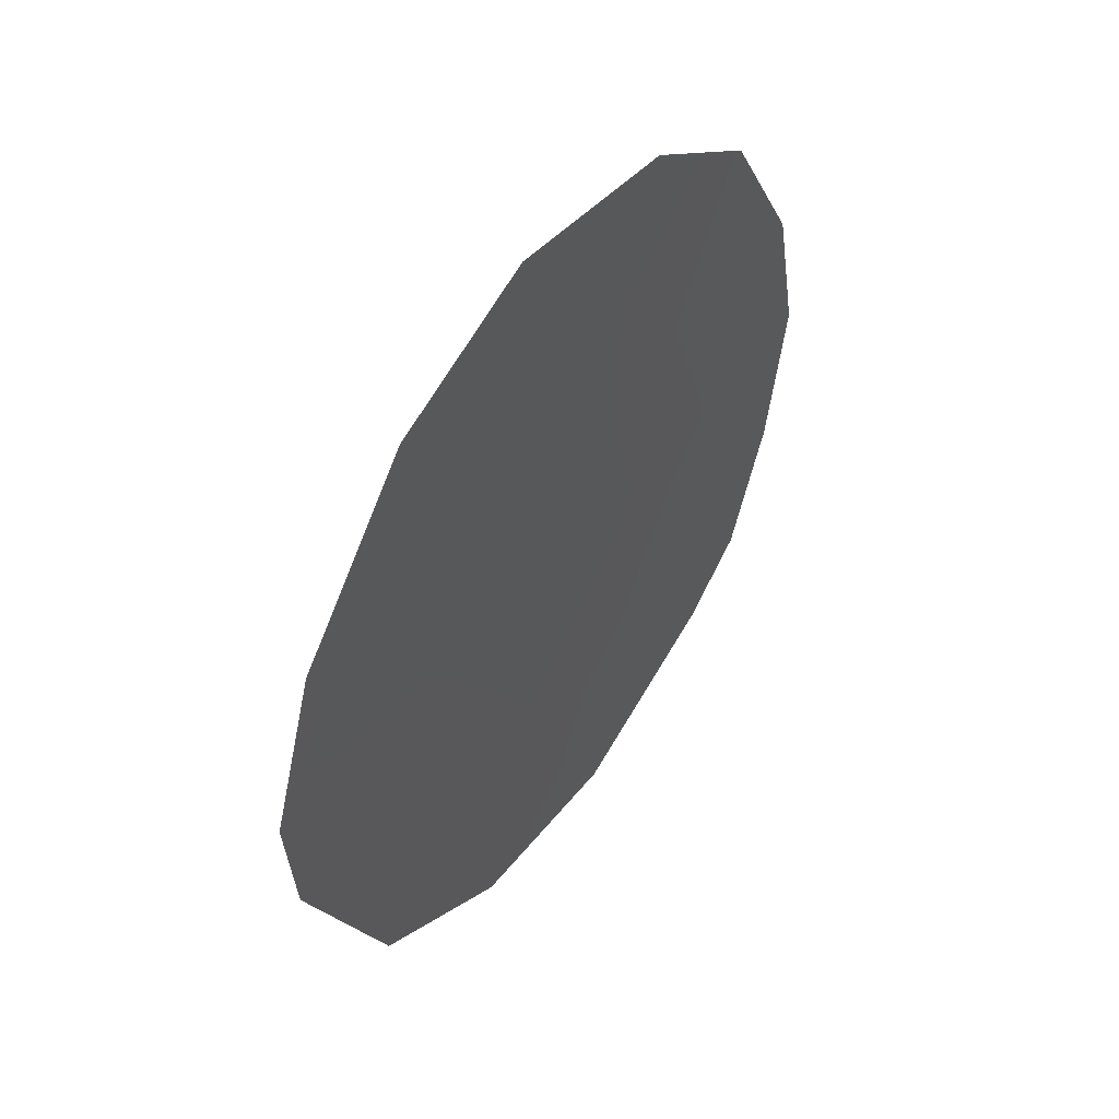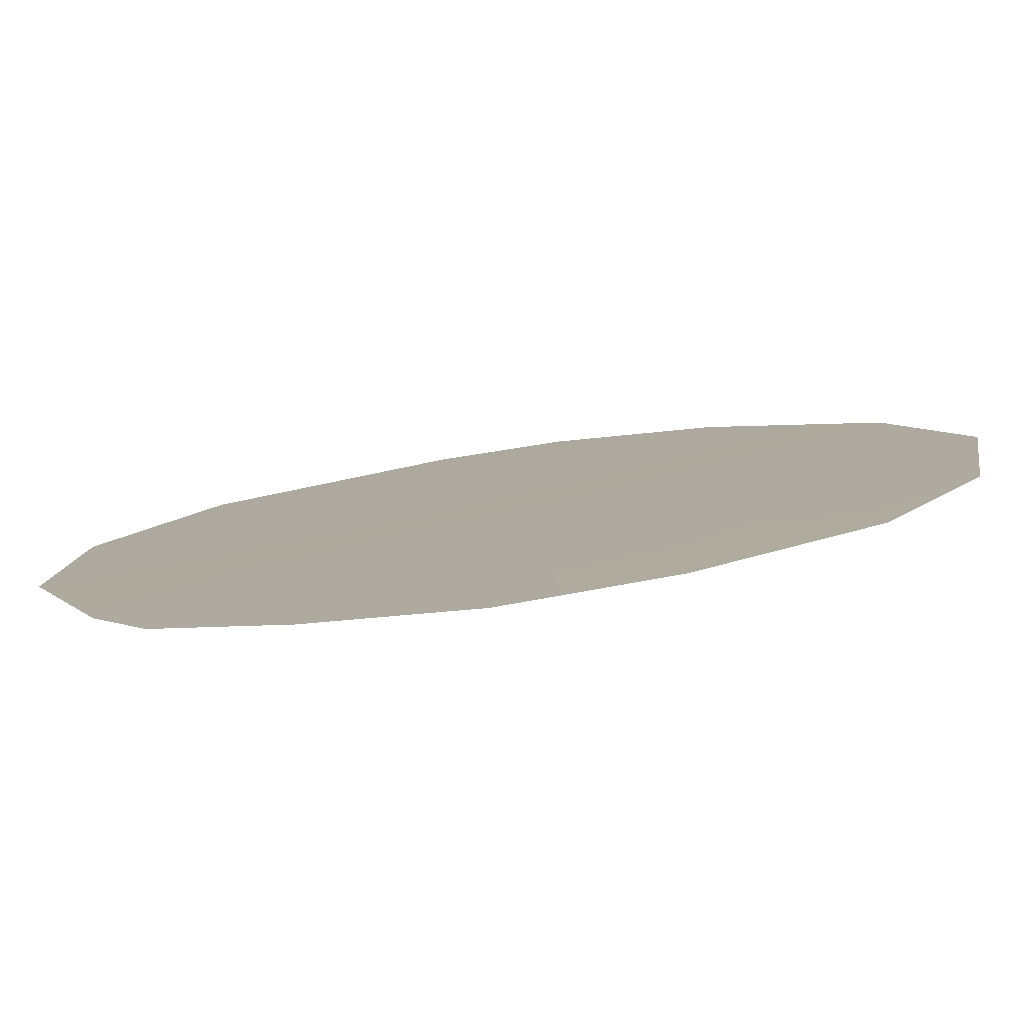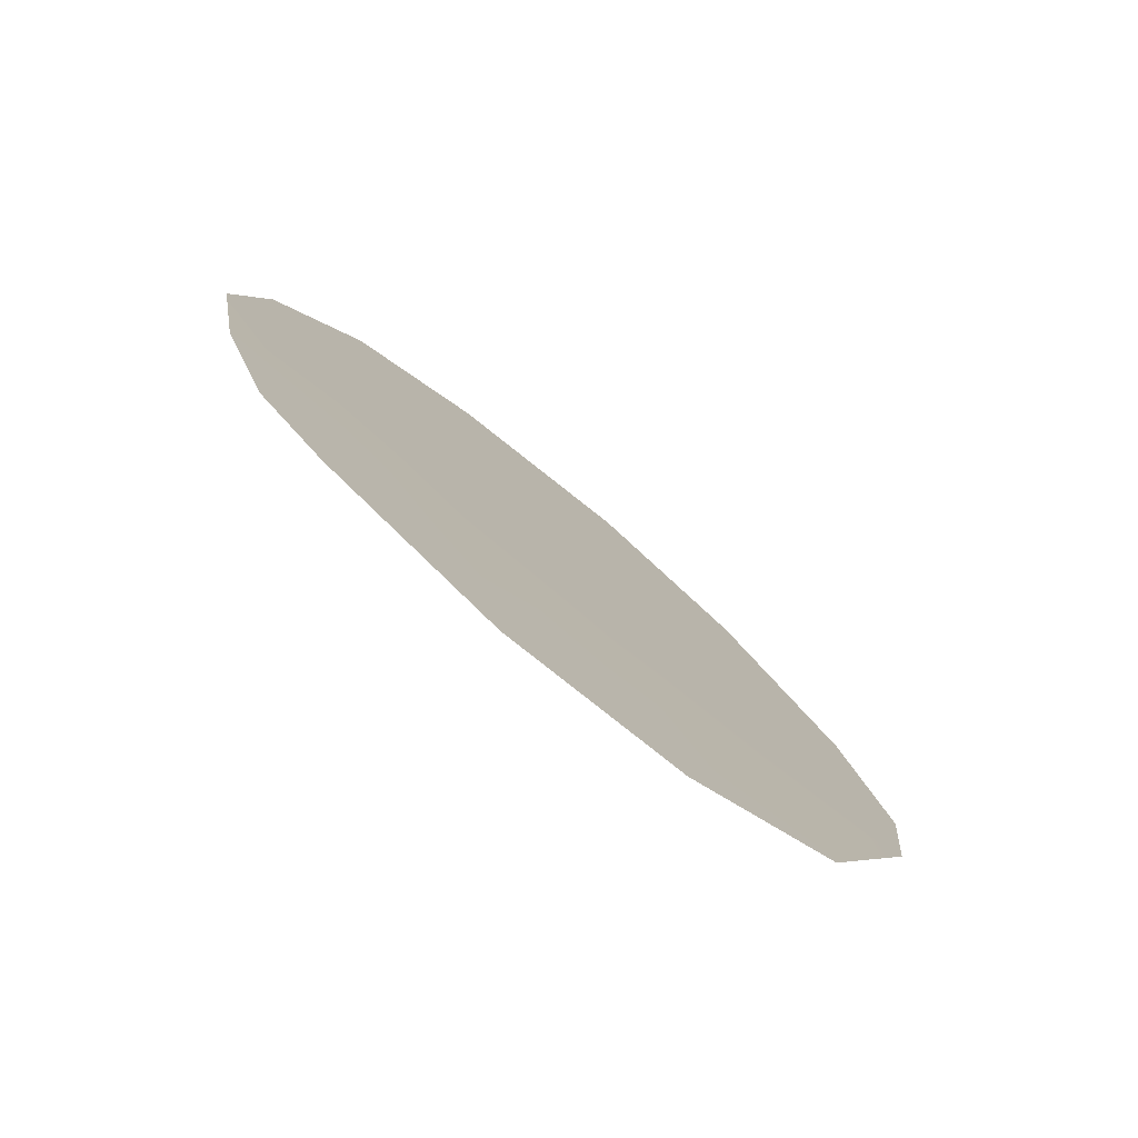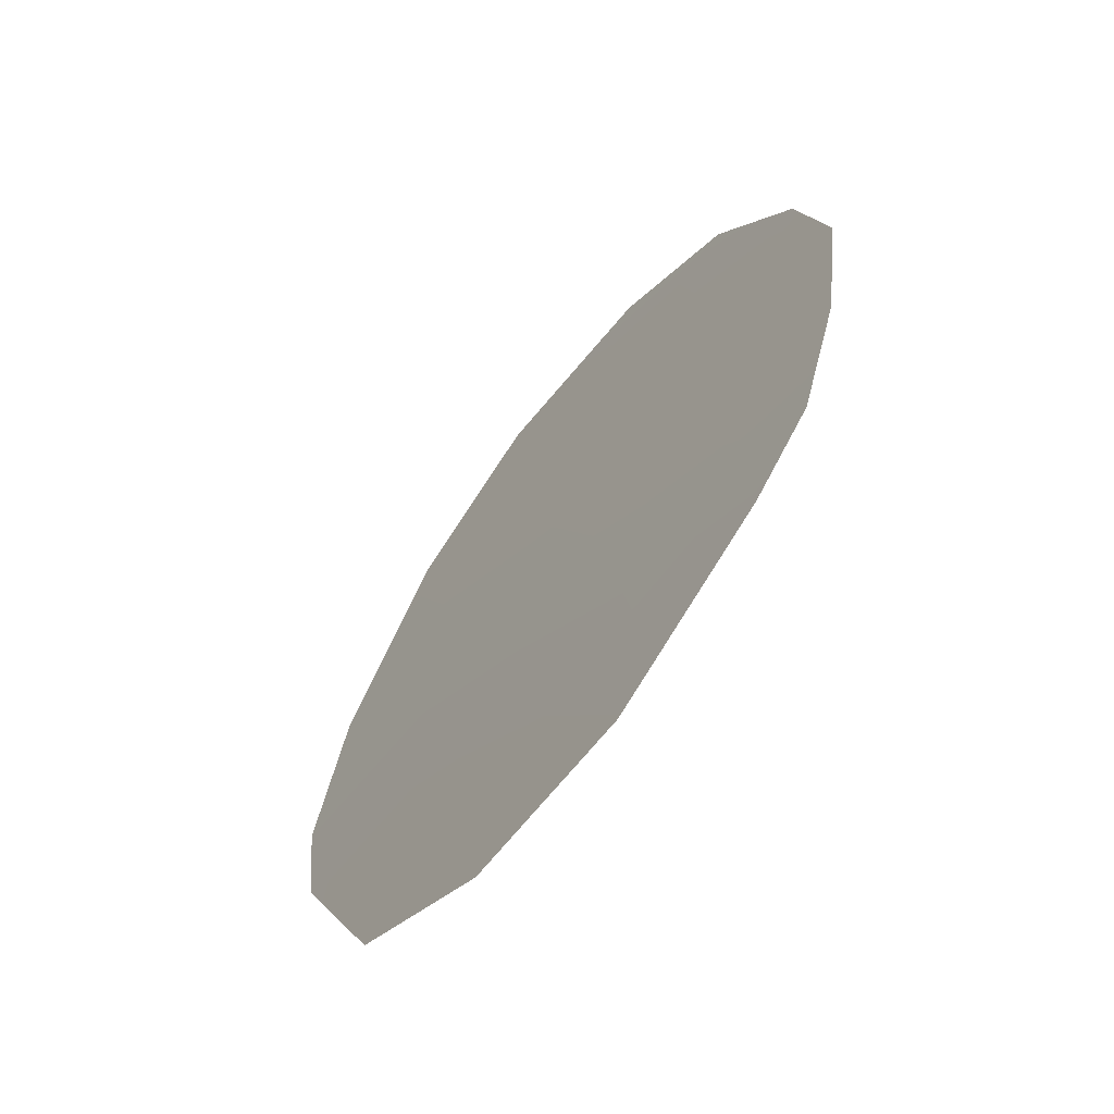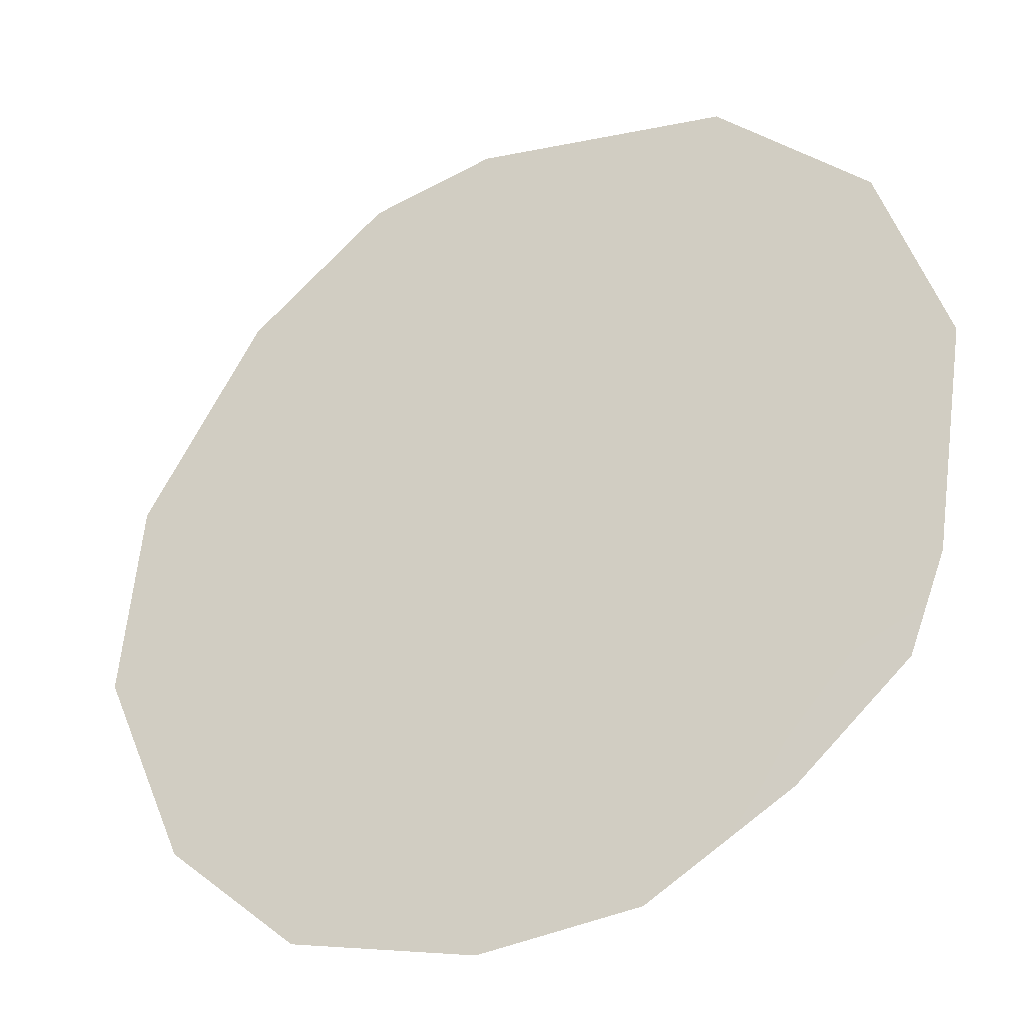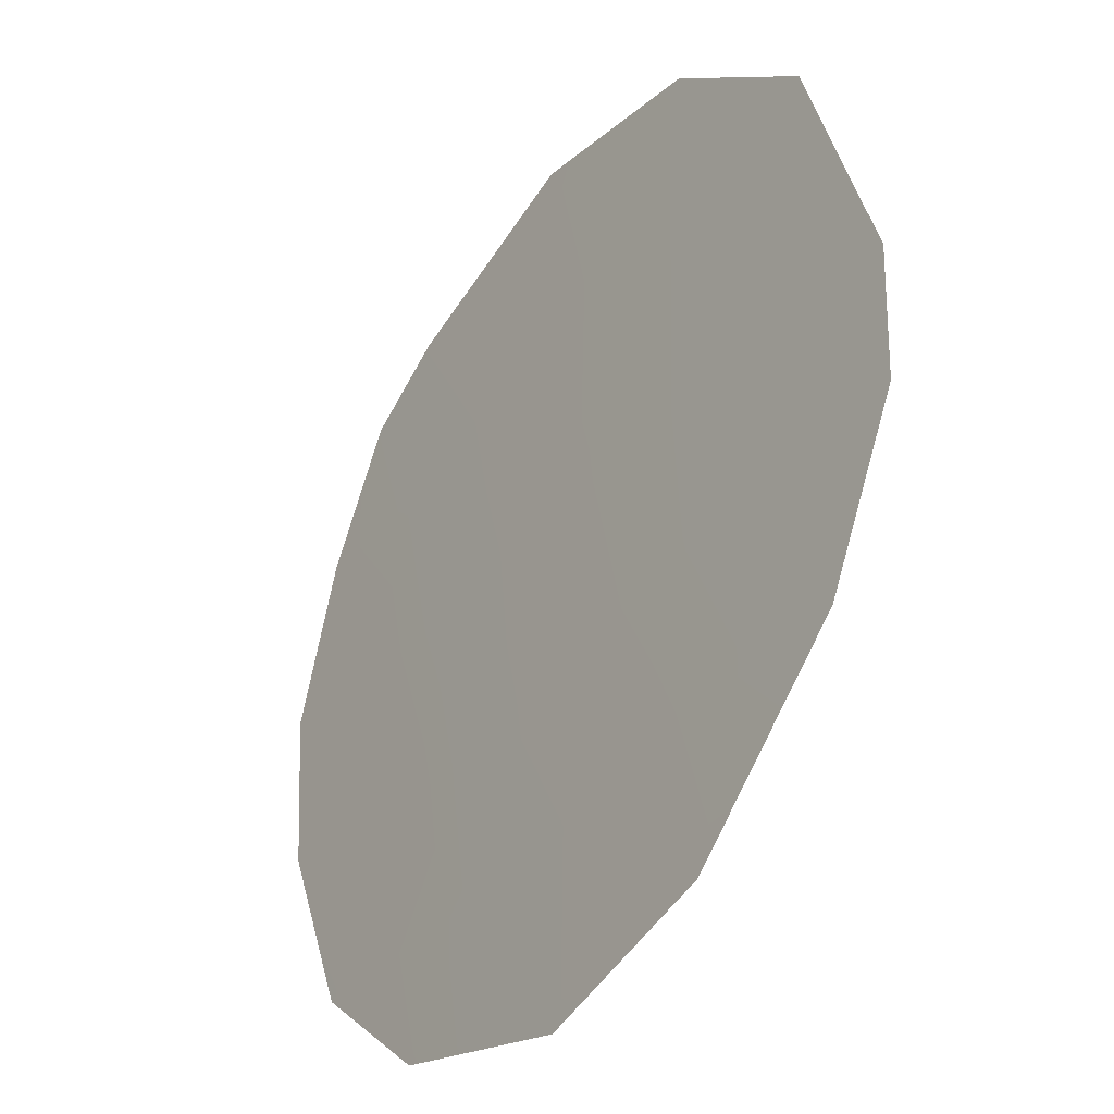
<metadata>
{"format":"obj","ext":"obj","renderer":"f3d","projection":"perspective","resolution":1024,"background":"white","views":[{"elev":46.9,"azim":1.1,"up":"+Y"},{"elev":-45.2,"azim":99.4,"up":"+Z"},{"elev":-76.6,"azim":-164.0,"up":"+Y"},{"elev":-64.5,"azim":107.0,"up":"+Y"},{"elev":-71.1,"azim":-58.6,"up":"+Z"},{"elev":63.6,"azim":-175.5,"up":"+Z"}]}
</metadata>
<code>
v 72.65 -34.93 67.54
v 73.57 -31.62 66.33
v 74.73 -31.07 64.67
v 73.88 -35.18 65.79
v 73.97 -37.27 65.59
v 75.09 -34.31 64.07
v 75.82 -35.81 62.99
v 73.91 -29.6 65.89
v 72.41 -37.71 67.79
v 76.62 -35.56 61.84
v 76.04 -30.67 62.79
v 73.46 -38.71 66.29
v 76.28 -36.95 62.3
v 75.17 -29.77 64.08
v 71.65 -34.05 68.97
v 76.62 -32.32 61.91
v 76.82 -33.91 61.59
v 74.31 -32.92 65.23
v 72.99 -36.57 67
v 73.09 -33.49 66.95
v 72.6 -32.39 67.68
v 72.87 -30.47 67.37
v 71.73 -35.37 68.82
v 76.03 -33.96 62.73
v 74.65 -38.7 64.6
v 72 -32.3 68.54
v 75.82 -37.62 62.95
v 75.47 -32.32 63.58
v 74.91 -36.45 64.27
f 7 13 27
f 18 2 3
f 3 14 11
f 10 24 17
f 2 20 21
f 18 4 20
f 20 1 15
f 7 10 13
f 7 24 10
f 4 18 6
f 28 11 16
f 12 19 5
f 19 12 9
f 5 19 4
f 23 1 19
f 9 23 19
f 22 8 2
f 28 3 11
f 1 23 15
f 16 24 28
f 24 16 17
f 18 3 28
f 25 5 29
f 25 12 5
f 29 5 4
f 2 18 20
f 20 4 1
f 4 19 1
f 2 21 22
f 26 22 21
f 21 20 15
f 26 21 15
f 6 24 7
f 27 29 7
f 27 25 29
f 6 29 4
f 3 2 8
f 14 3 8
f 6 18 28
f 6 28 24
f 29 6 7

</code>
